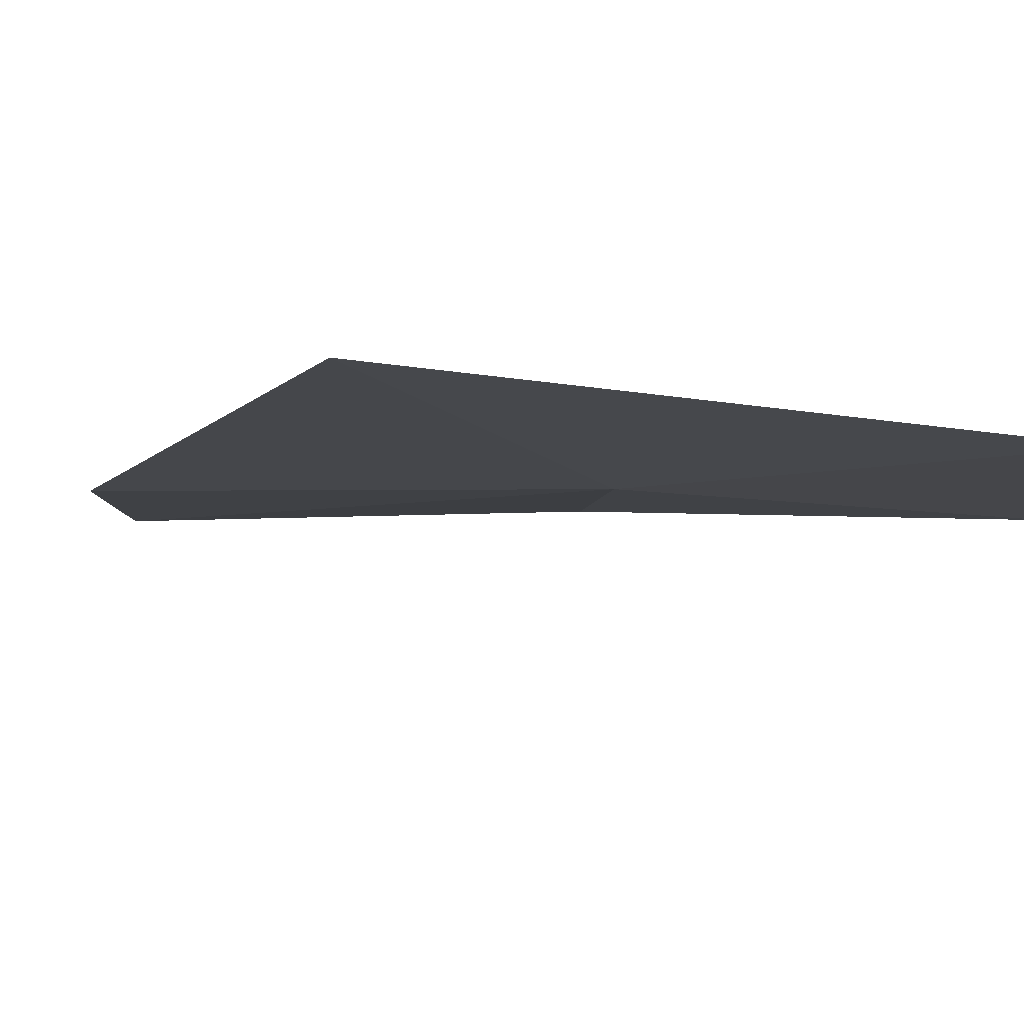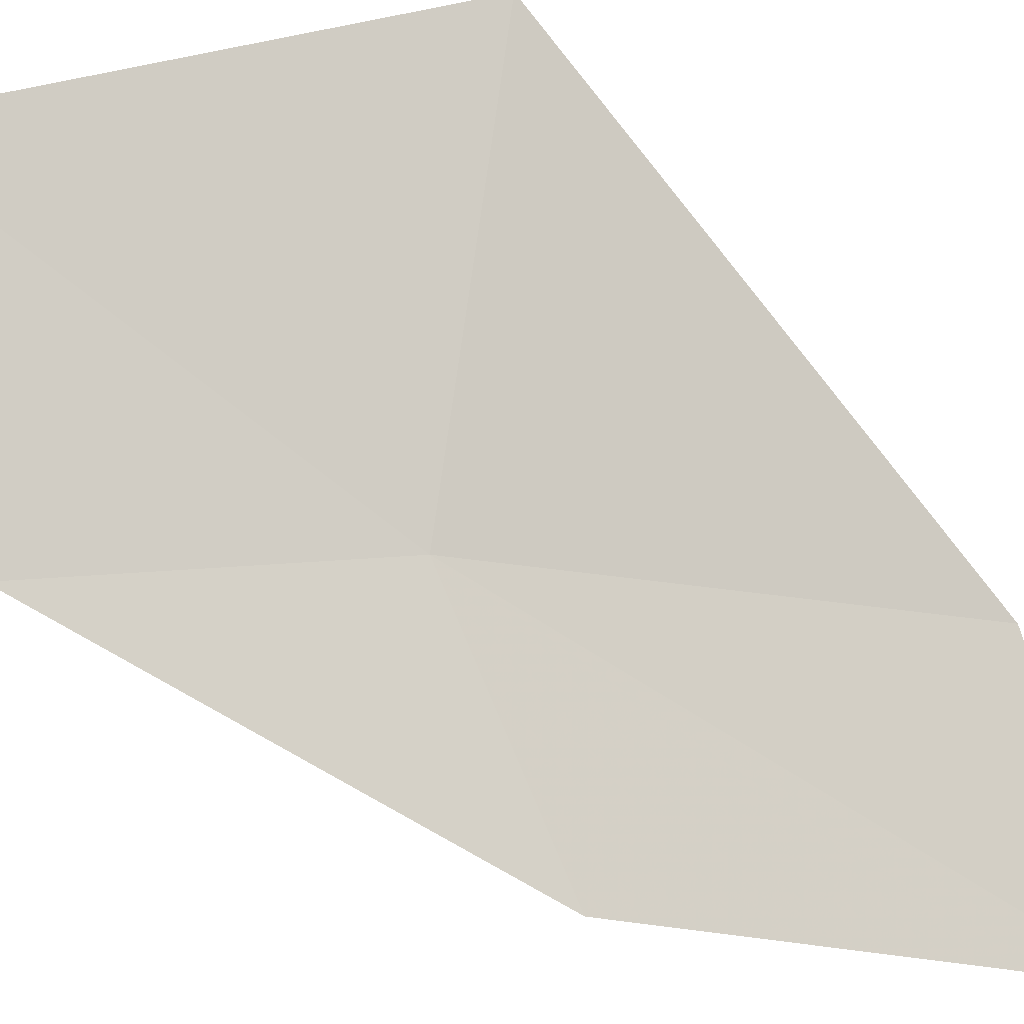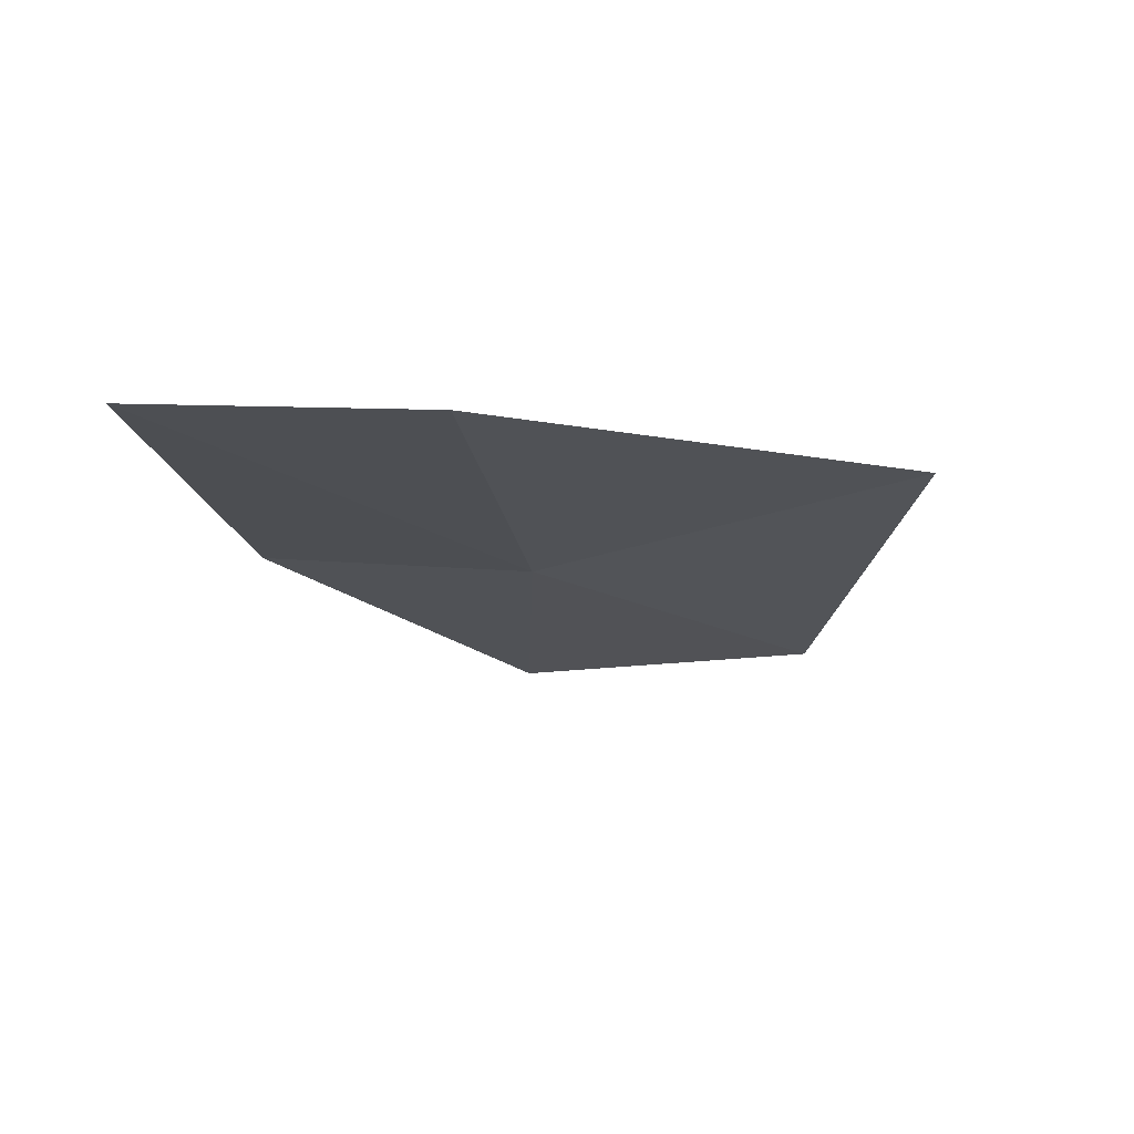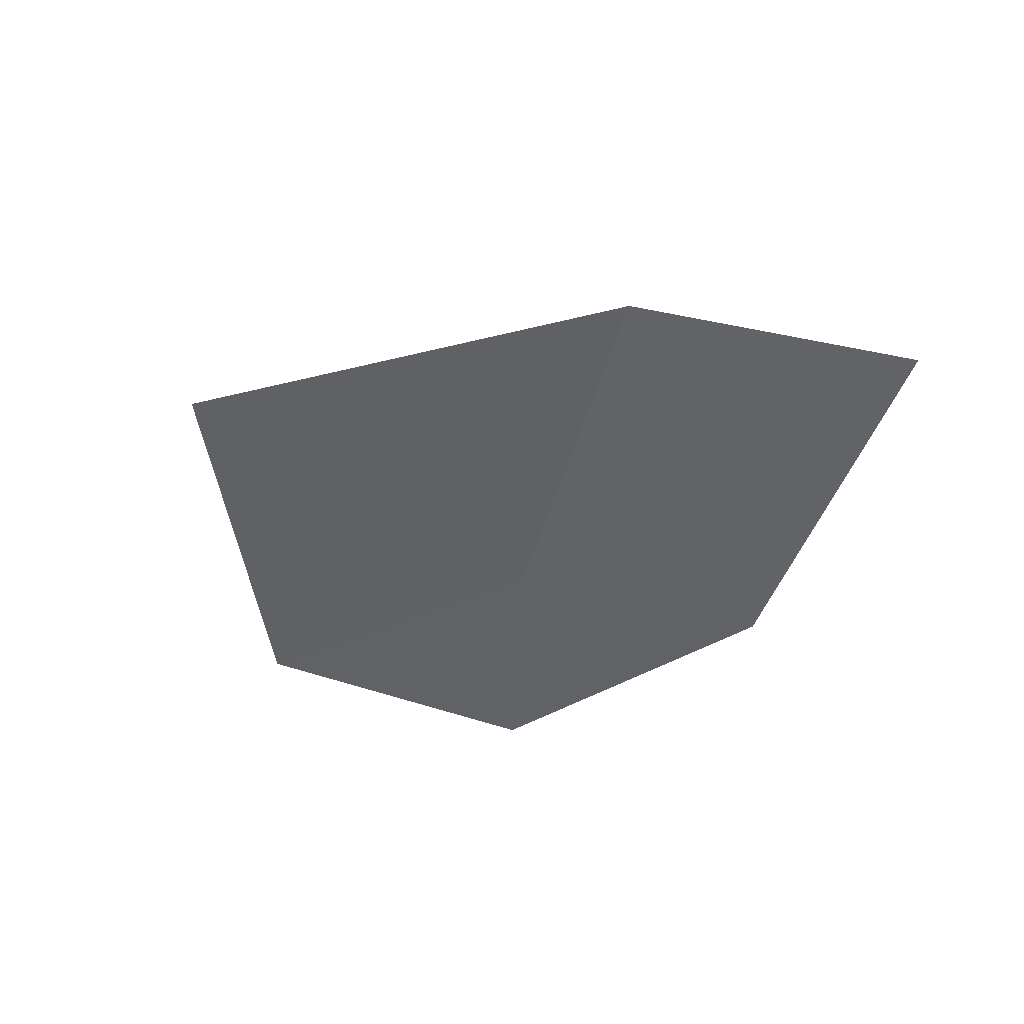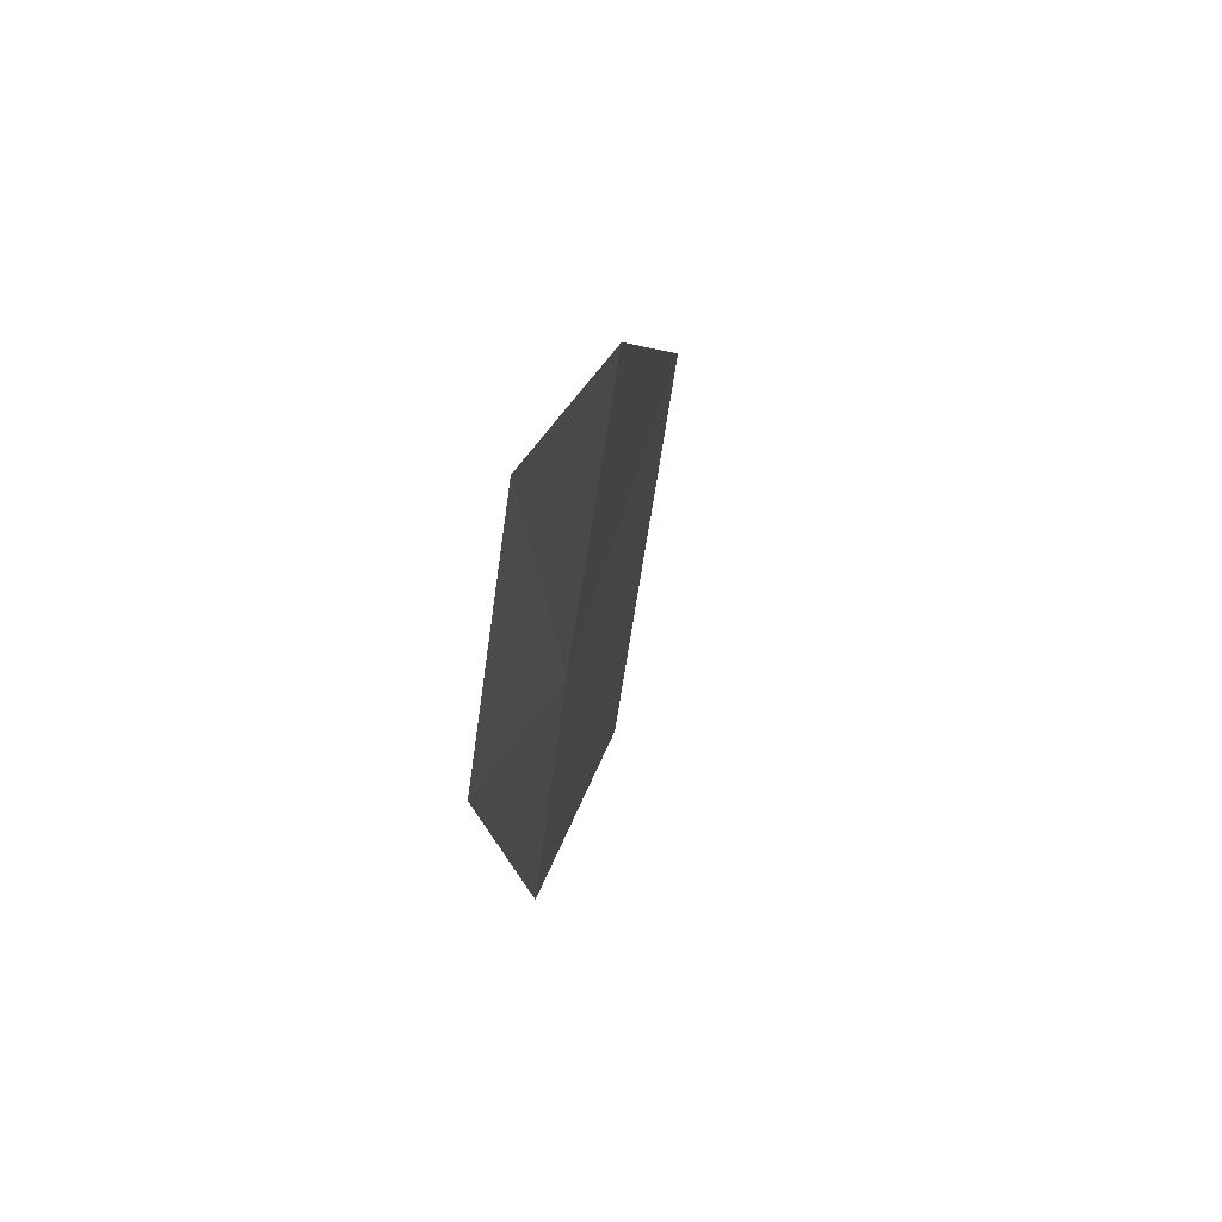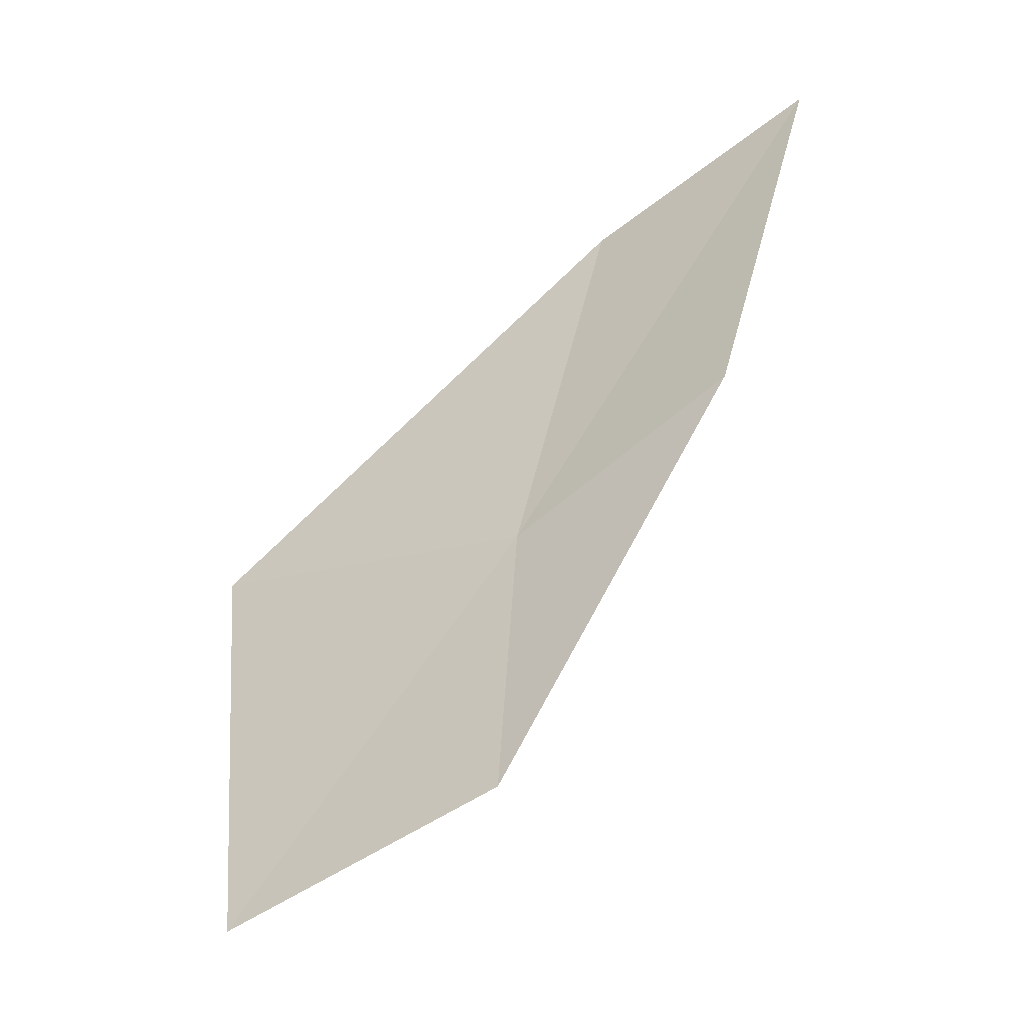
<metadata>
{"format":"obj","ext":"obj","renderer":"f3d","projection":"perspective","resolution":1024,"background":"white","views":[{"elev":33.7,"azim":-70.6,"up":"+Z"},{"elev":42.8,"azim":84.6,"up":"+Z"},{"elev":61.6,"azim":-147.9,"up":"+Y"},{"elev":57.4,"azim":65.6,"up":"+Y"},{"elev":40.8,"azim":146.6,"up":"+Y"},{"elev":-35.1,"azim":76.0,"up":"+Y"}]}
</metadata>
<code>
v 5.519 15.62 50.66
v 6.631 18.22 49.23
v 6.56 16.09 49.8
v 5.65 14.02 50.79
v 5.562 17.85 50.14
v 4.405 13.67 51.93
v 3.945 16.08 52.03
f 1 3 2
f 1 4 3
f 1 2 5
f 1 6 4
f 1 5 7
f 1 7 6

</code>
